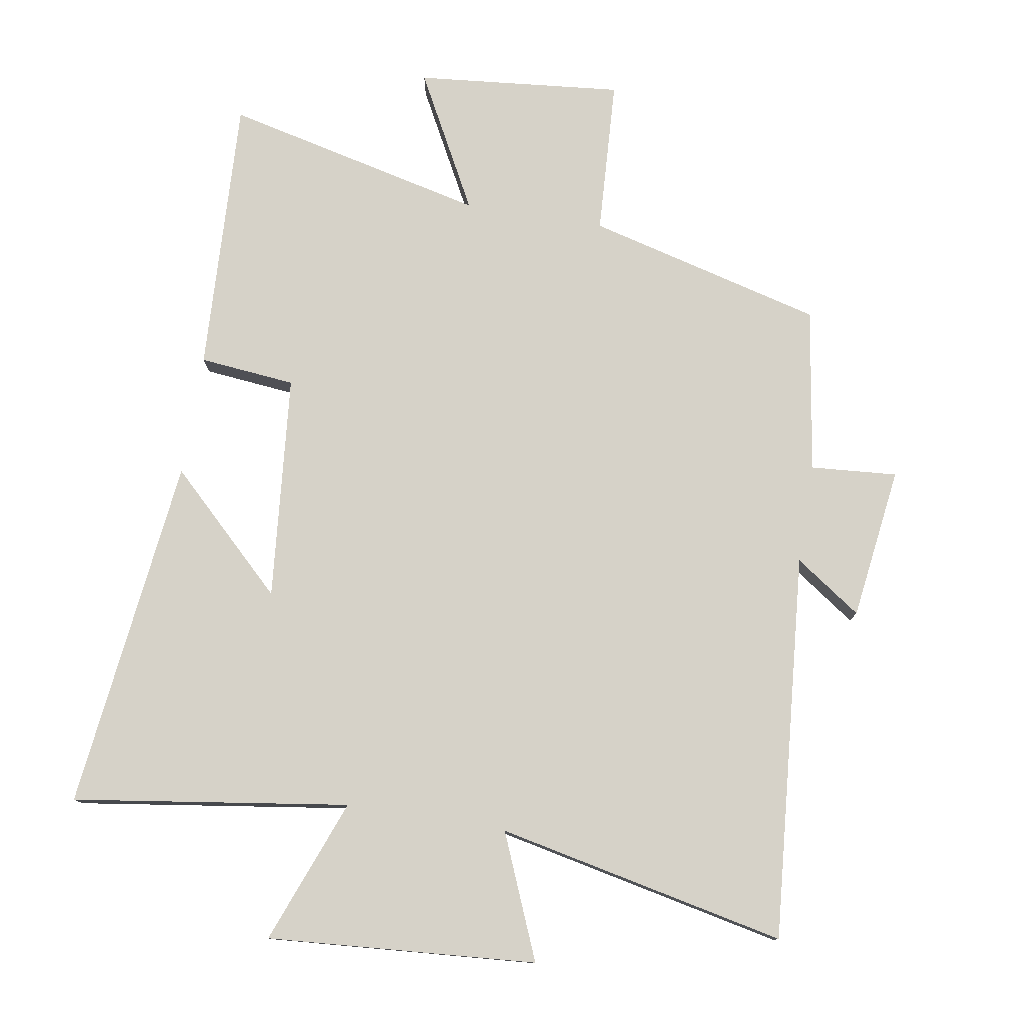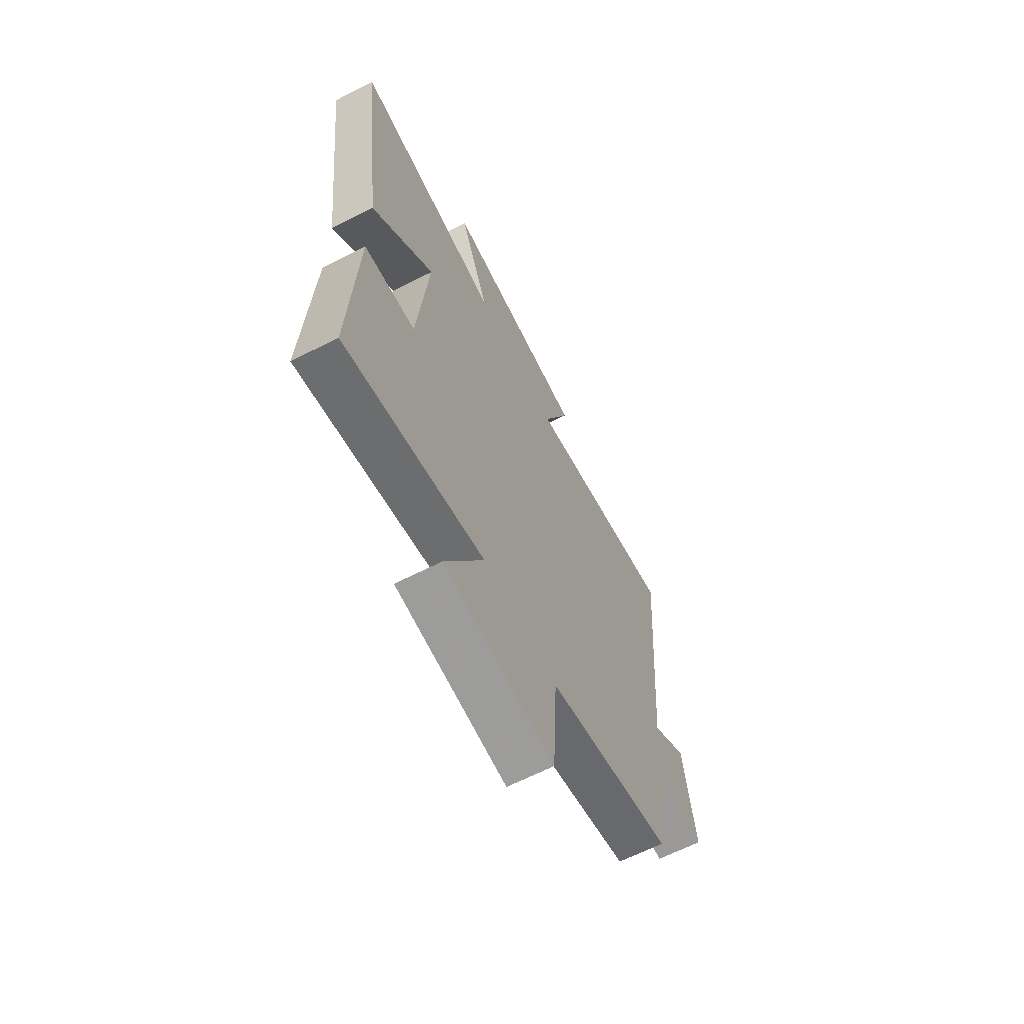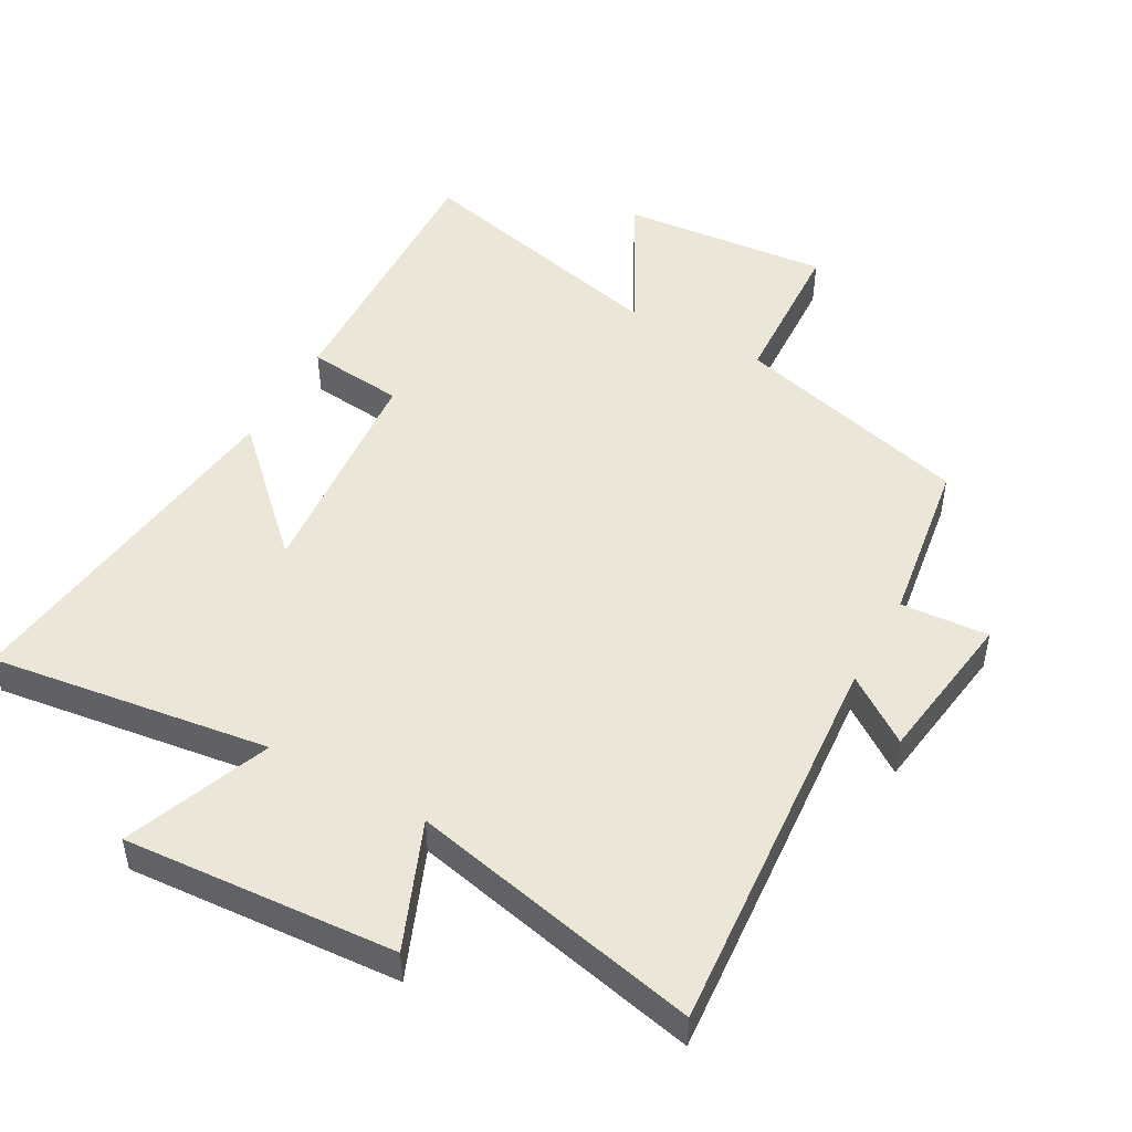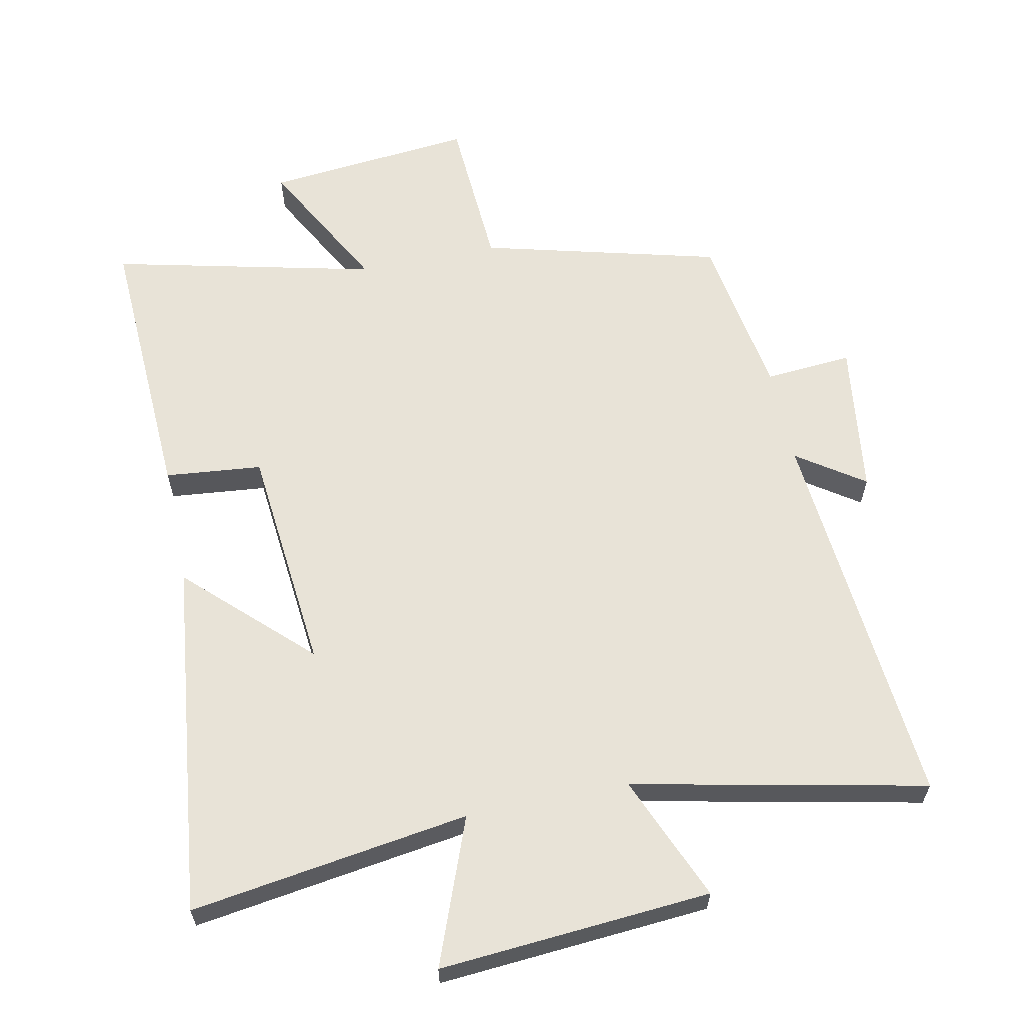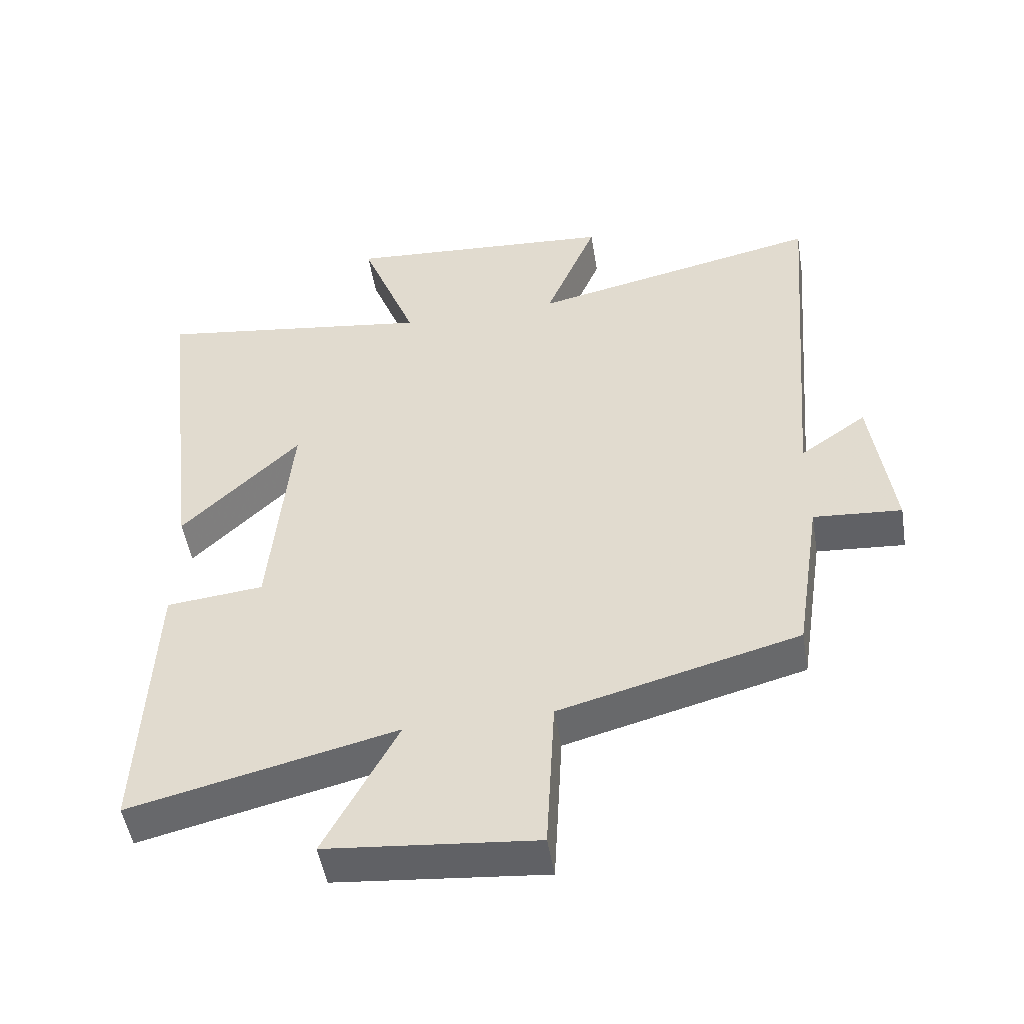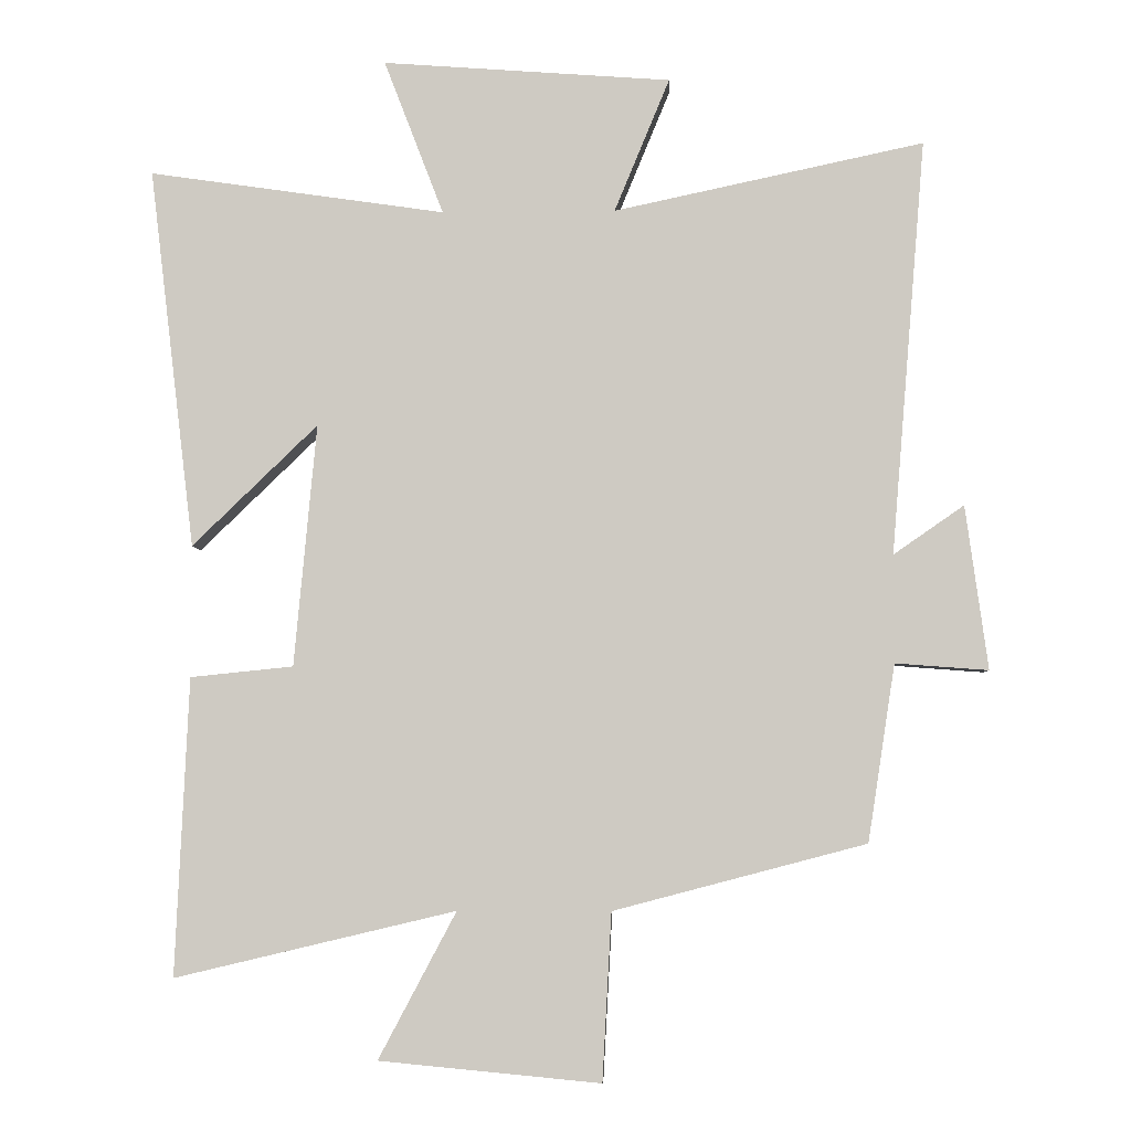
<metadata>
{"format":"obj","ext":"obj","renderer":"f3d","projection":"perspective","resolution":1024,"background":"white","views":[{"elev":78.1,"azim":9.3,"up":"+Y"},{"elev":-65.5,"azim":-63.1,"up":"+Z"},{"elev":48.8,"azim":29.3,"up":"+Y"},{"elev":61.6,"azim":-11.8,"up":"+Y"},{"elev":-49.9,"azim":9.4,"up":"+Z"},{"elev":-4.8,"azim":2.2,"up":"+Z"}]}
</metadata>
<code>
v -0.565 0.07 0.561
v -0.142 0.07 0.5
v -0.227 0.07 0.721
v 0.185 0.07 0.691
v 0.106 0.07 0.5
v 0.549 0.07 0.595
v 0.5 0.07 0.002
v 0.601 0.07 0.072
v 0.633 0.07 -0.162
v 0.5 0.07 -0.152
v 0.461 0.07 -0.405
v 0.1 0.07 -0.5
v 0.087 0.07 -0.739
v -0.229 0.07 -0.709
v -0.118 0.07 -0.5
v -0.519 0.07 -0.595
v -0.5 0.07 -0.17
v -0.353 0.07 -0.155
v -0.321 0.07 0.191
v -0.5 0.07 0.018
v -0.565 0 0.561
v -0.142 0 0.5
v -0.227 0 0.721
v 0.185 0 0.691
v 0.106 0 0.5
v 0.549 0 0.595
v 0.5 0 0.002
v 0.601 0 0.072
v 0.633 0 -0.162
v 0.5 0 -0.152
v 0.461 0 -0.405
v 0.1 0 -0.5
v 0.087 0 -0.739
v -0.229 0 -0.709
v -0.118 0 -0.5
v -0.519 0 -0.595
v -0.5 0 -0.17
v -0.353 0 -0.155
v -0.321 0 0.191
v -0.5 0 0.018
f 19 20 1 2
f 18 19 2
f 15 16 17 18
f 15 18 2
f 12 13 14 15
f 12 15 2
f 11 12 2
f 10 11 2
f 7 8 9 10
f 7 10 2 3
f 5 6 7
f 5 7 3
f 3 4 5
f 22 21 40 39
f 22 39 38
f 38 37 36 35
f 22 38 35
f 35 34 33 32
f 22 35 32
f 22 32 31
f 22 31 30
f 30 29 28 27
f 23 22 30 27
f 27 26 25
f 23 27 25
f 25 24 23
f 1 21 22 2
f 2 22 23 3
f 3 23 24 4
f 4 24 25 5
f 5 25 26 6
f 6 26 27 7
f 7 27 28 8
f 8 28 29 9
f 9 29 30 10
f 10 30 31 11
f 11 31 32 12
f 12 32 33 13
f 13 33 34 14
f 14 34 35 15
f 15 35 36 16
f 16 36 37 17
f 17 37 38 18
f 18 38 39 19
f 19 39 40 20
f 20 40 21 1

</code>
